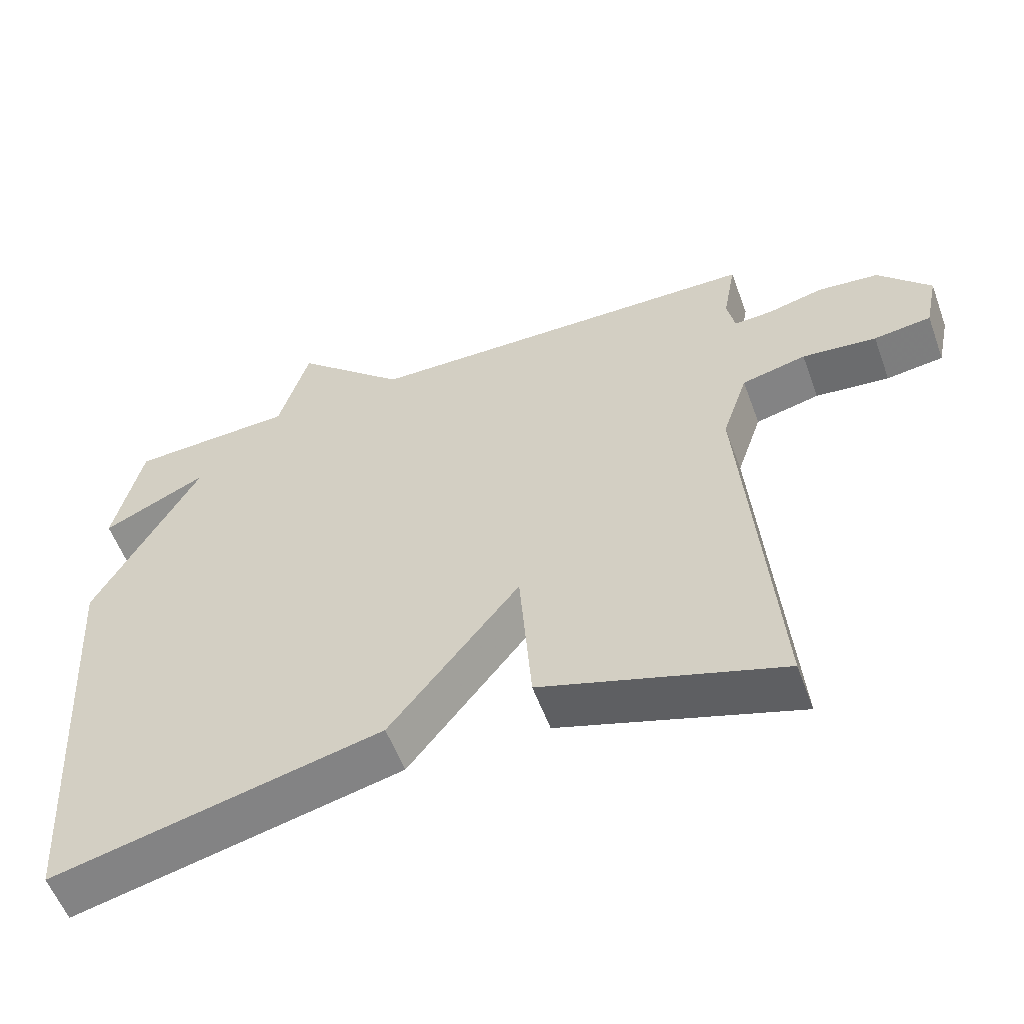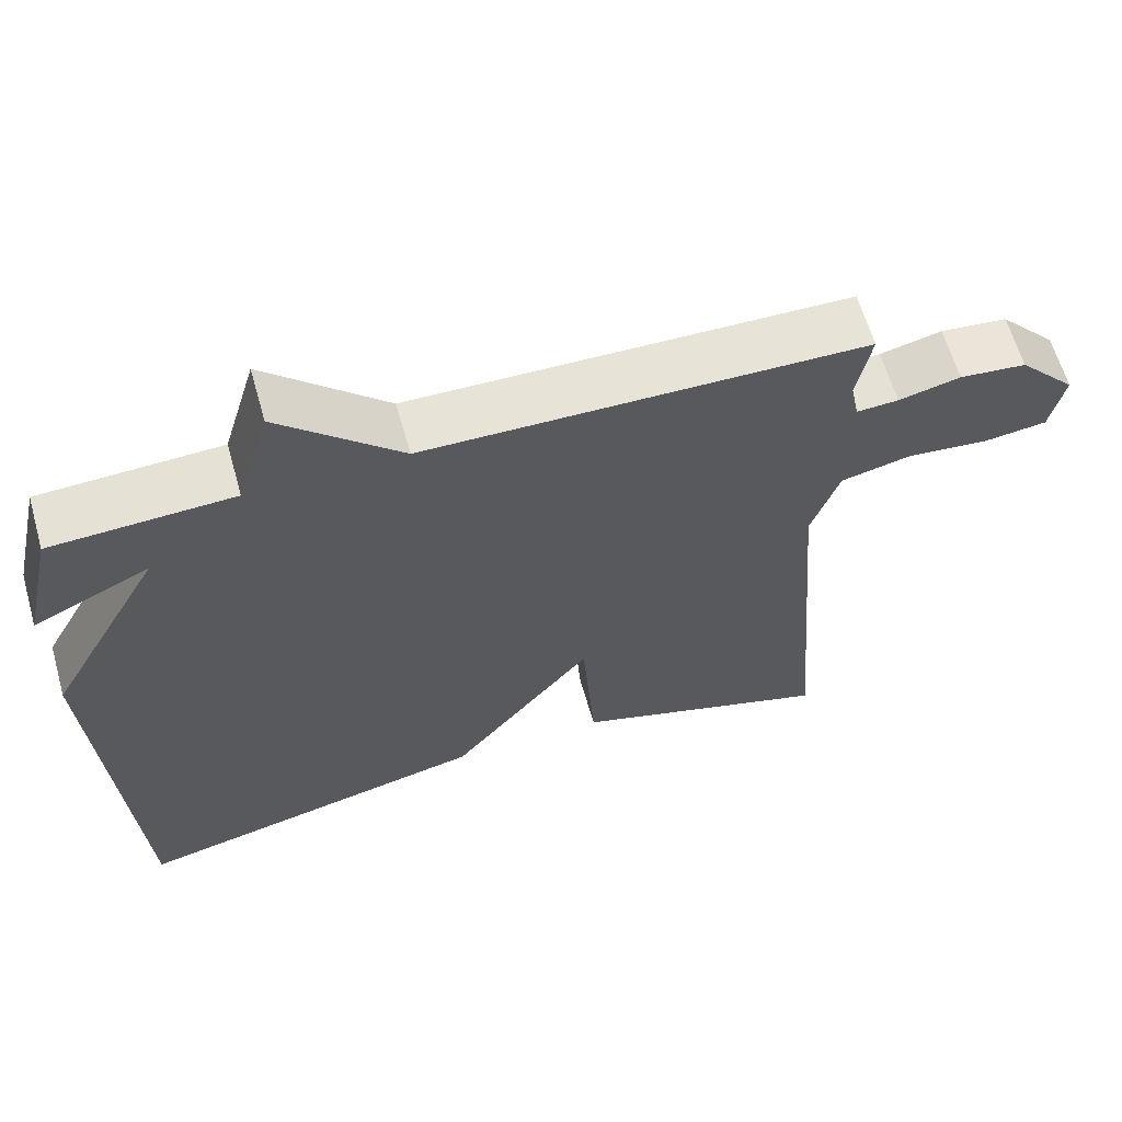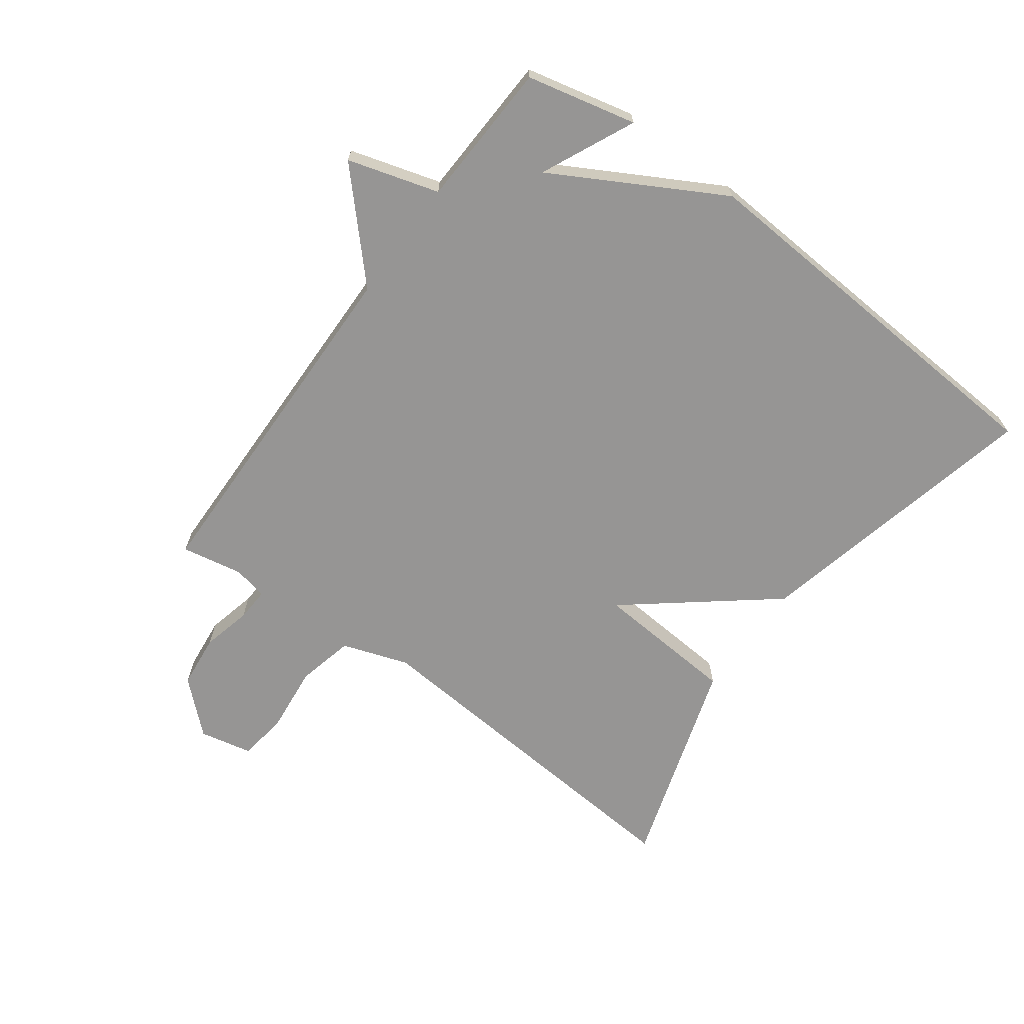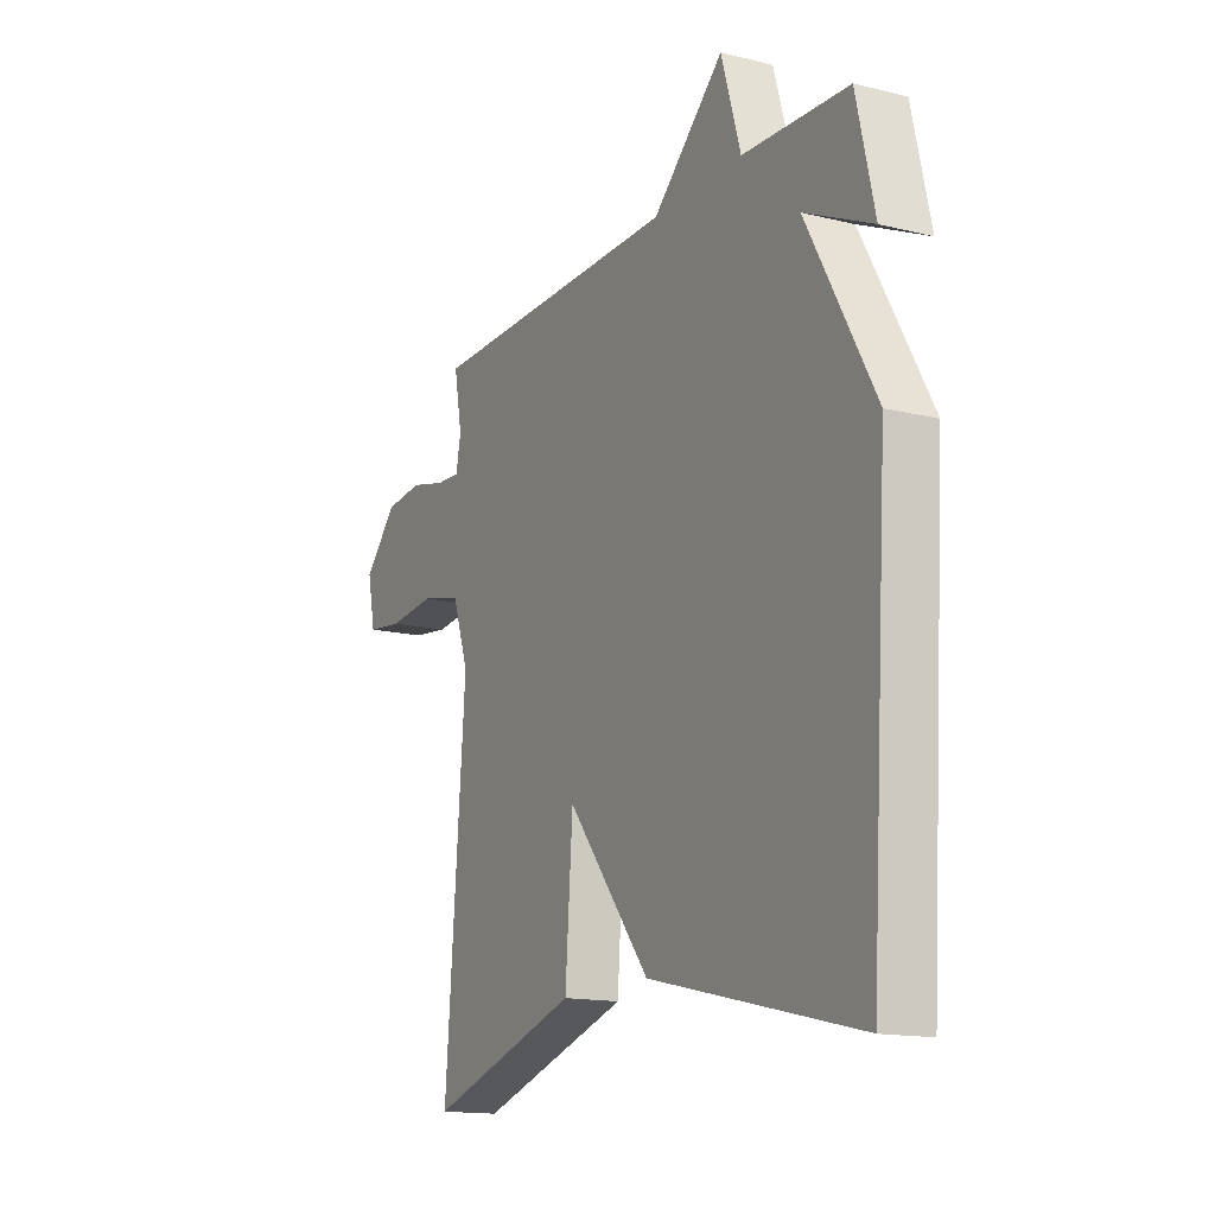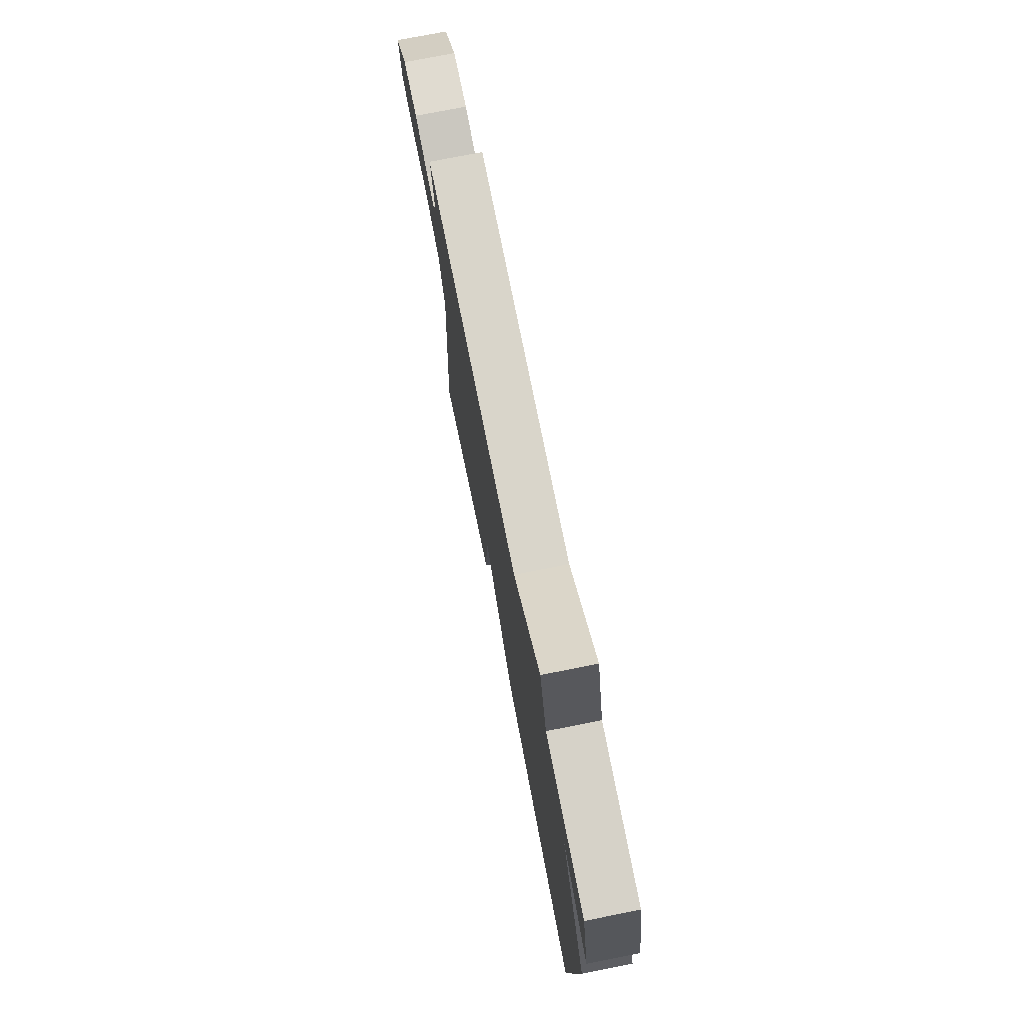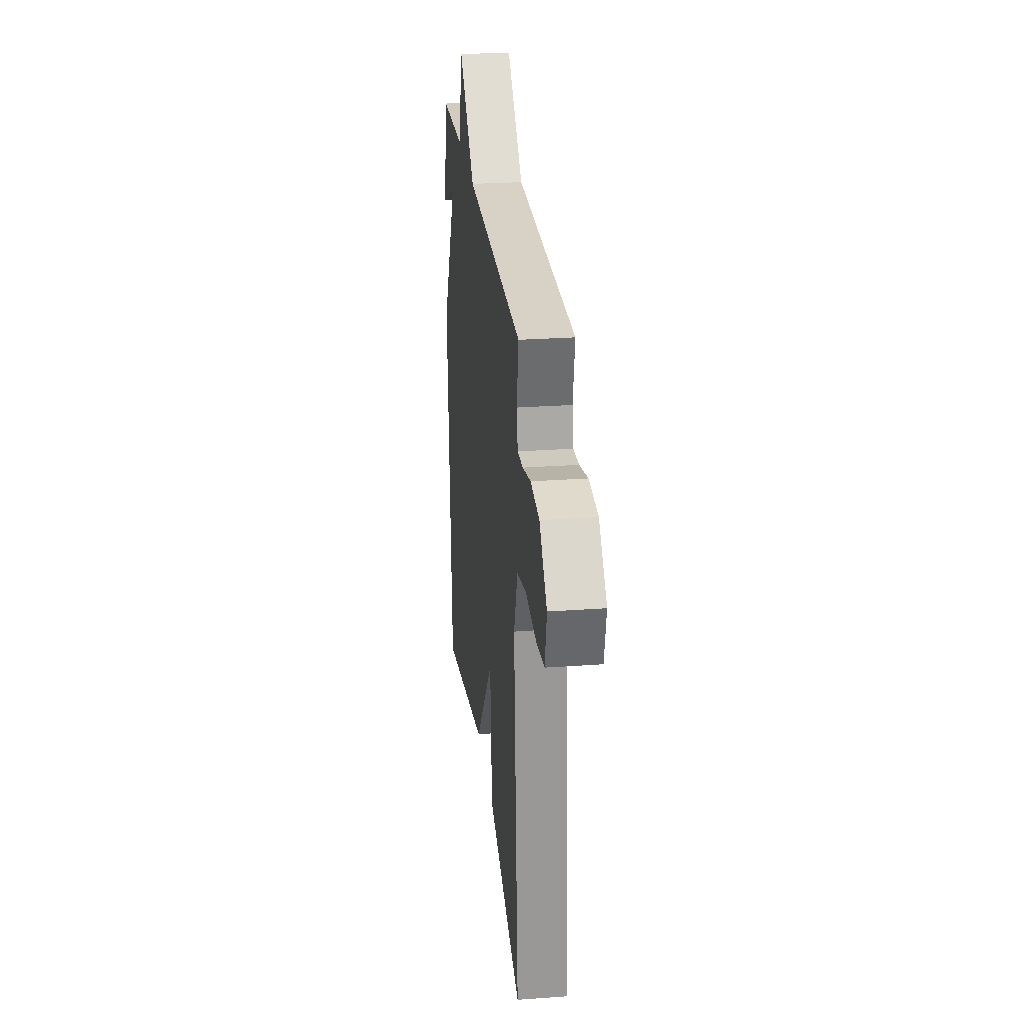
<metadata>
{"format":"obj","ext":"obj","renderer":"f3d","projection":"perspective","resolution":1024,"background":"white","views":[{"elev":-56.4,"azim":-159.9,"up":"+Z"},{"elev":62.5,"azim":164.1,"up":"+Z"},{"elev":-67.5,"azim":53.8,"up":"+Y"},{"elev":-15.0,"azim":62.2,"up":"+Z"},{"elev":75.4,"azim":78.8,"up":"+Z"},{"elev":26.4,"azim":-96.5,"up":"+Z"}]}
</metadata>
<code>
v 0.5 0.07 0.5
v 0.54 0.07 0.325
v 0.391 0.07 0.394
v 0.54 0.07 0.125
v 0.5 0.07 -0.5
v 0.037 0.07 -0.393
v -0.146 0.07 -0.164
v -0.163 0.07 -0.393
v -0.5 0.07 -0.5
v -0.455 0.07 0.068
v -0.491 0.07 0.174
v -0.582 0.07 0.195
v -0.687 0.07 0.184
v -0.768 0.07 0.194
v -0.786 0.07 0.279
v -0.712 0.07 0.36
v -0.626 0.07 0.369
v -0.547 0.07 0.35
v -0.493 0.07 0.347
v -0.482 0.07 0.402
v -0.5 0.07 0.5
v 0.067 0.07 0.51
v 0.224 0.07 0.656
v 0.267 0.07 0.51
v 0.5 0 0.5
v 0.54 0 0.325
v 0.391 0 0.394
v 0.54 0 0.125
v 0.5 0 -0.5
v 0.037 0 -0.393
v -0.146 0 -0.164
v -0.163 0 -0.393
v -0.5 0 -0.5
v -0.455 0 0.068
v -0.491 0 0.174
v -0.582 0 0.195
v -0.687 0 0.184
v -0.768 0 0.194
v -0.786 0 0.279
v -0.712 0 0.36
v -0.626 0 0.369
v -0.547 0 0.35
v -0.493 0 0.347
v -0.482 0 0.402
v -0.5 0 0.5
v 0.067 0 0.51
v 0.224 0 0.656
v 0.267 0 0.51
f 22 23 24
f 22 24 1
f 21 22 1
f 20 21 1
f 19 20 1
f 16 17 18
f 15 16 18
f 14 15 18
f 13 14 18
f 12 13 18
f 11 12 18 19
f 10 11 19 1
f 7 8 9 10
f 5 6 7
f 4 5 7
f 3 4 7
f 3 7 10
f 1 2 3
f 1 3 10
f 48 47 46
f 25 48 46
f 25 46 45
f 25 45 44
f 25 44 43
f 42 41 40
f 42 40 39
f 42 39 38
f 42 38 37
f 42 37 36
f 43 42 36 35
f 25 43 35 34
f 34 33 32 31
f 31 30 29
f 31 29 28
f 31 28 27
f 34 31 27
f 27 26 25
f 34 27 25
f 1 25 26 2
f 2 26 27 3
f 3 27 28 4
f 4 28 29 5
f 5 29 30 6
f 6 30 31 7
f 7 31 32 8
f 8 32 33 9
f 9 33 34 10
f 10 34 35 11
f 11 35 36 12
f 12 36 37 13
f 13 37 38 14
f 14 38 39 15
f 15 39 40 16
f 16 40 41 17
f 17 41 42 18
f 18 42 43 19
f 19 43 44 20
f 20 44 45 21
f 21 45 46 22
f 22 46 47 23
f 23 47 48 24
f 24 48 25 1

</code>
